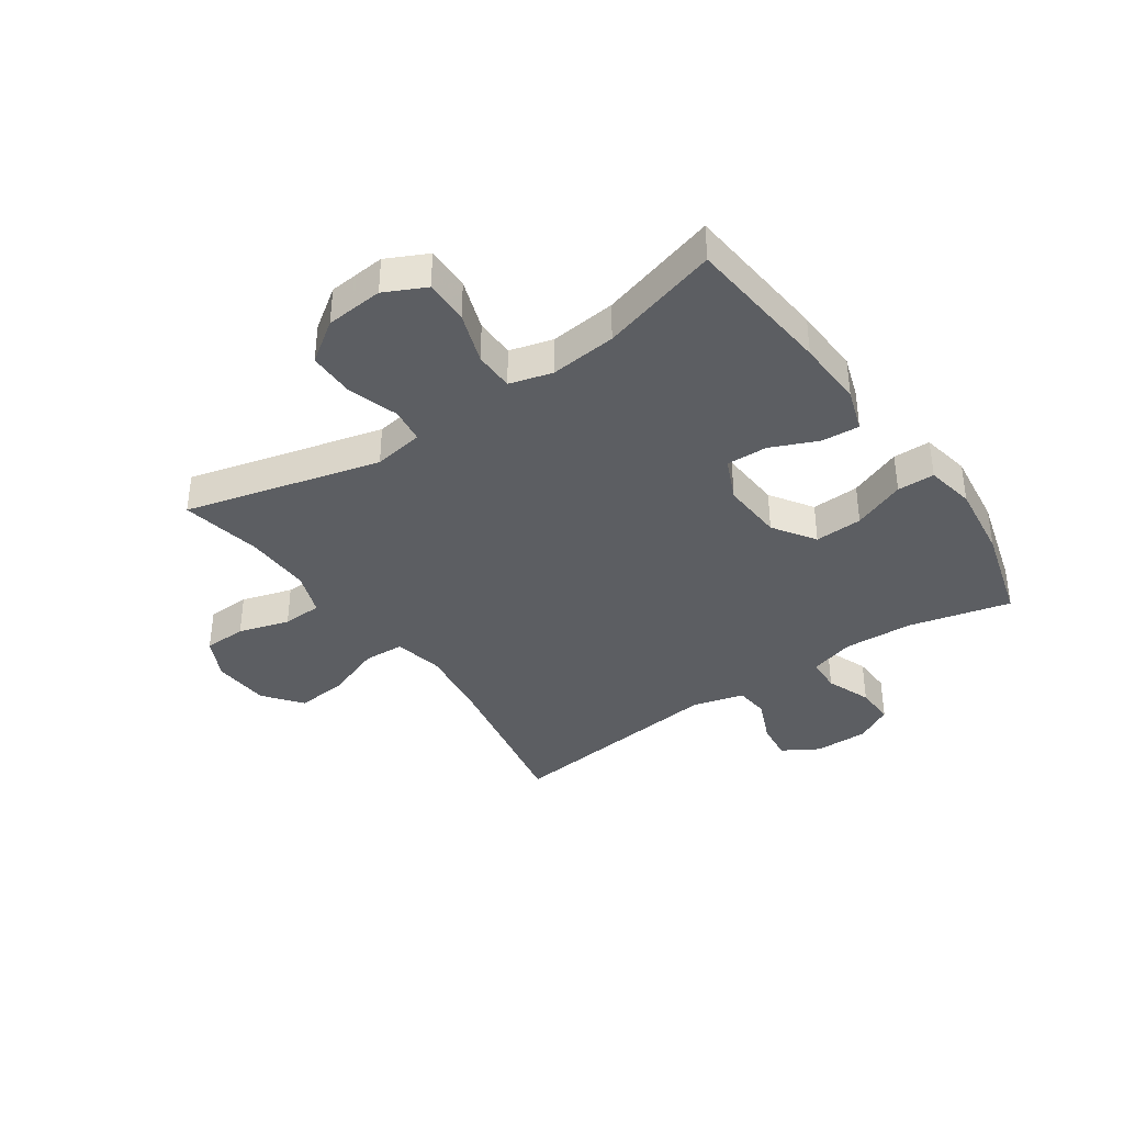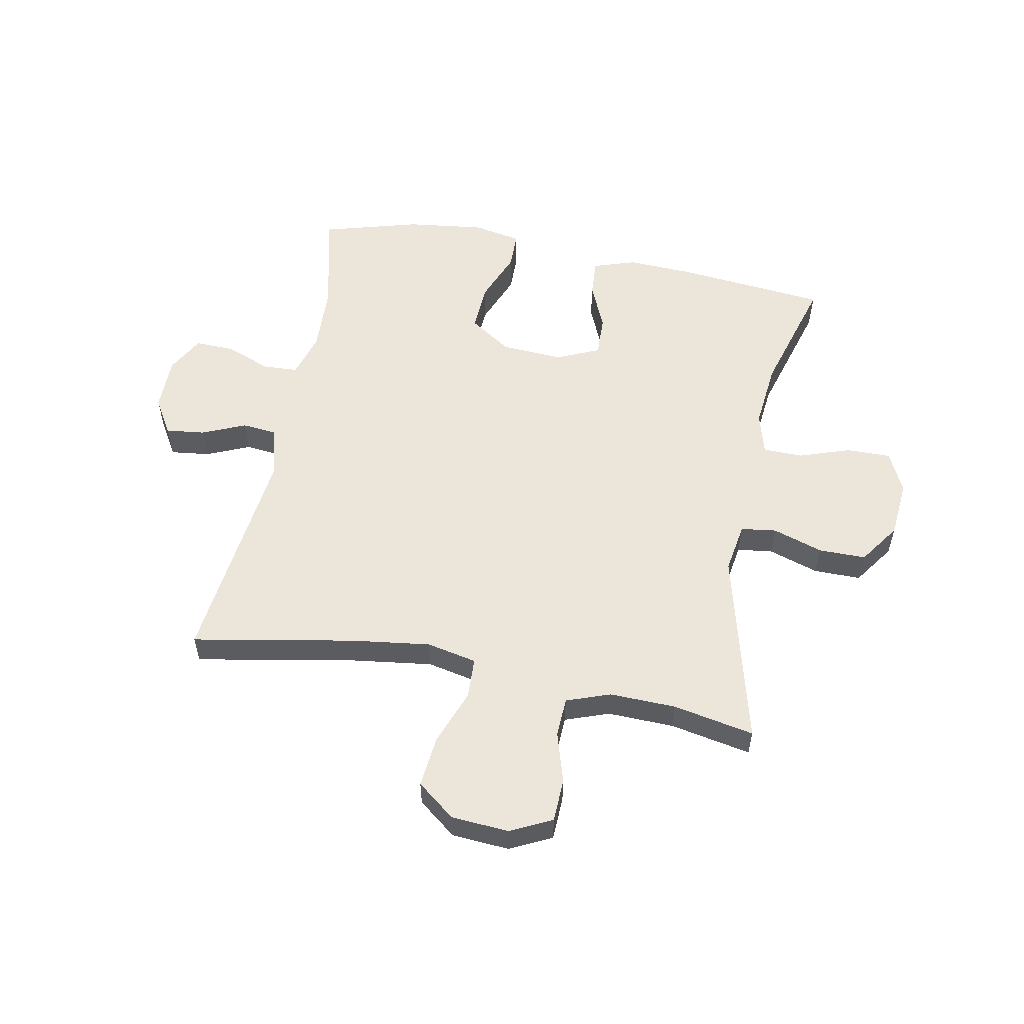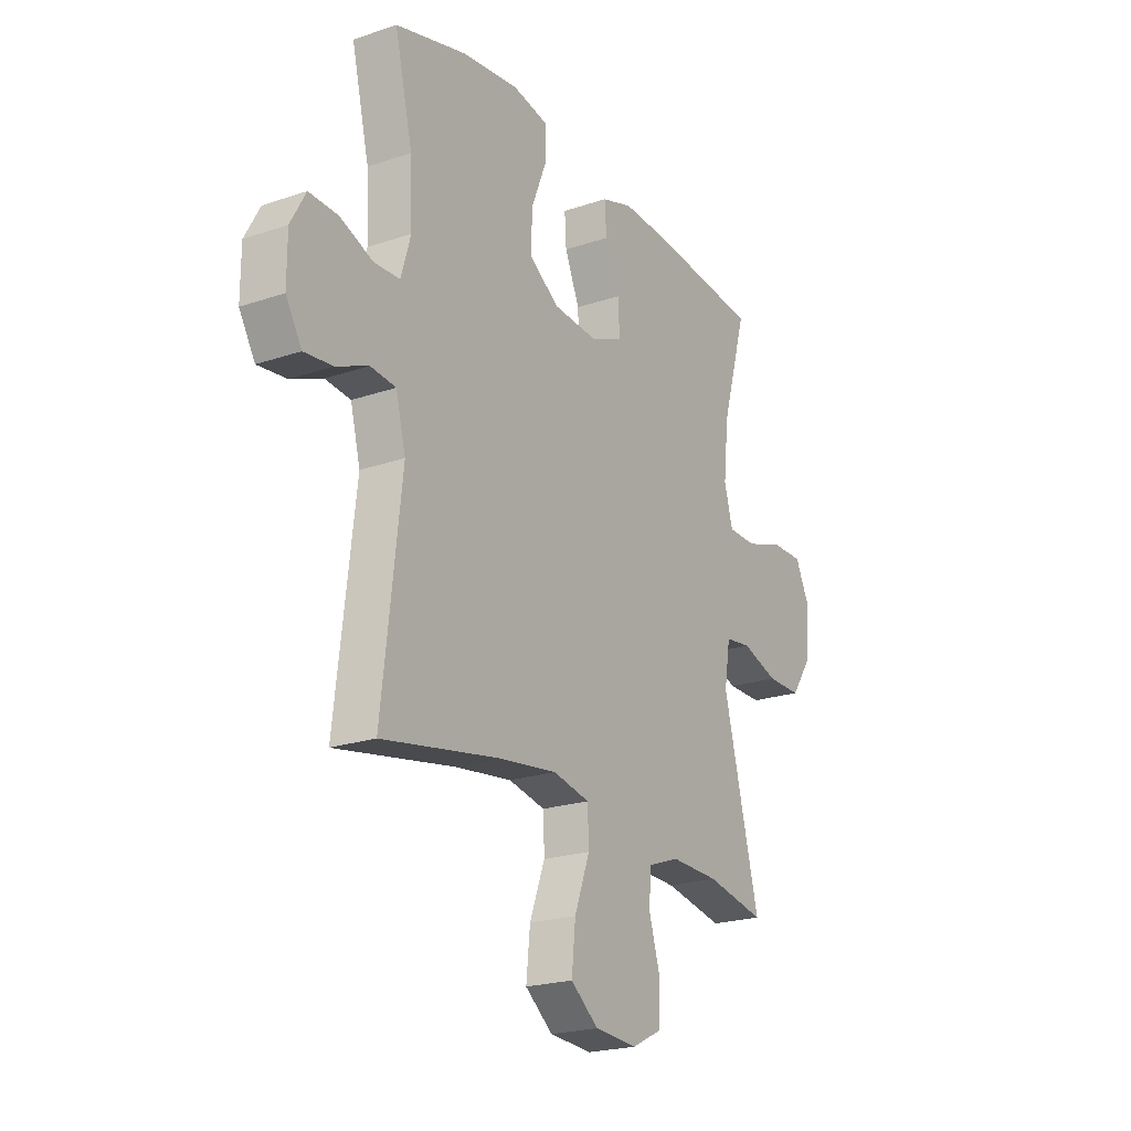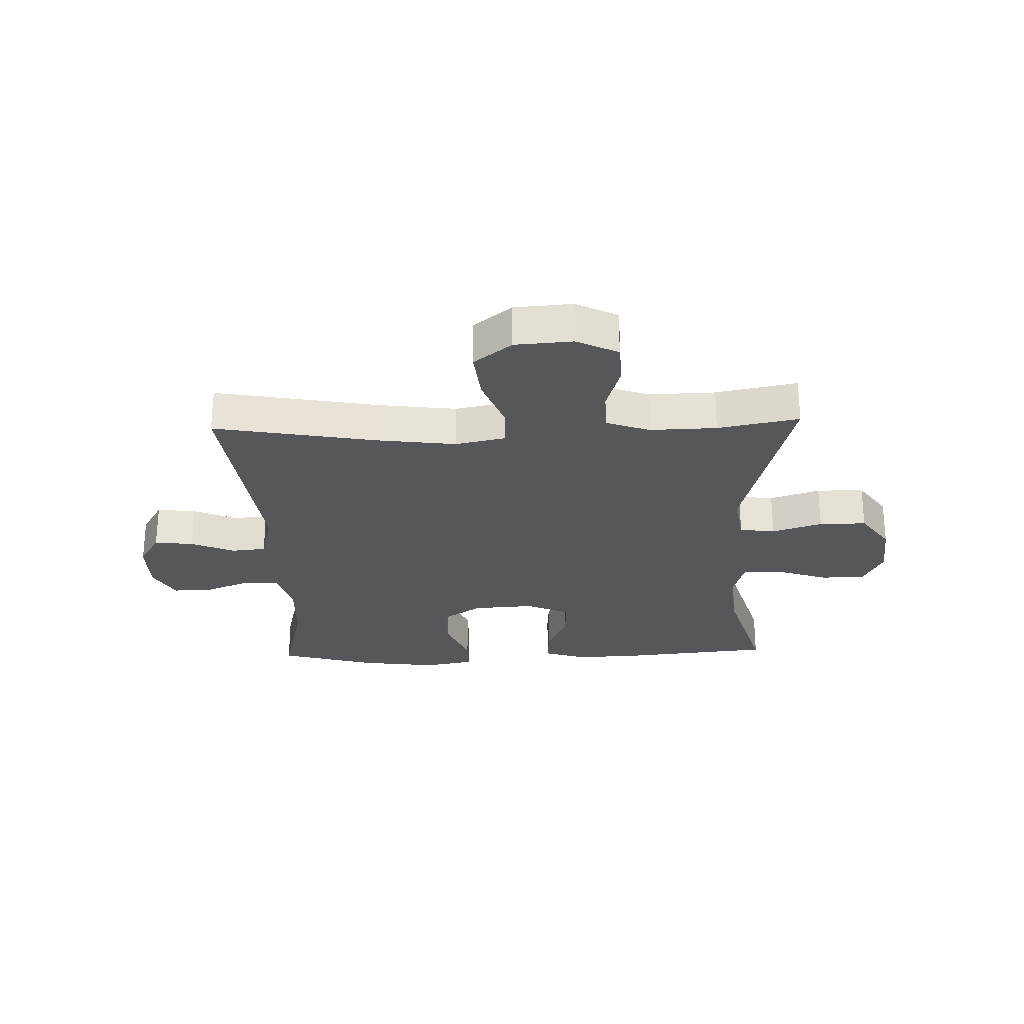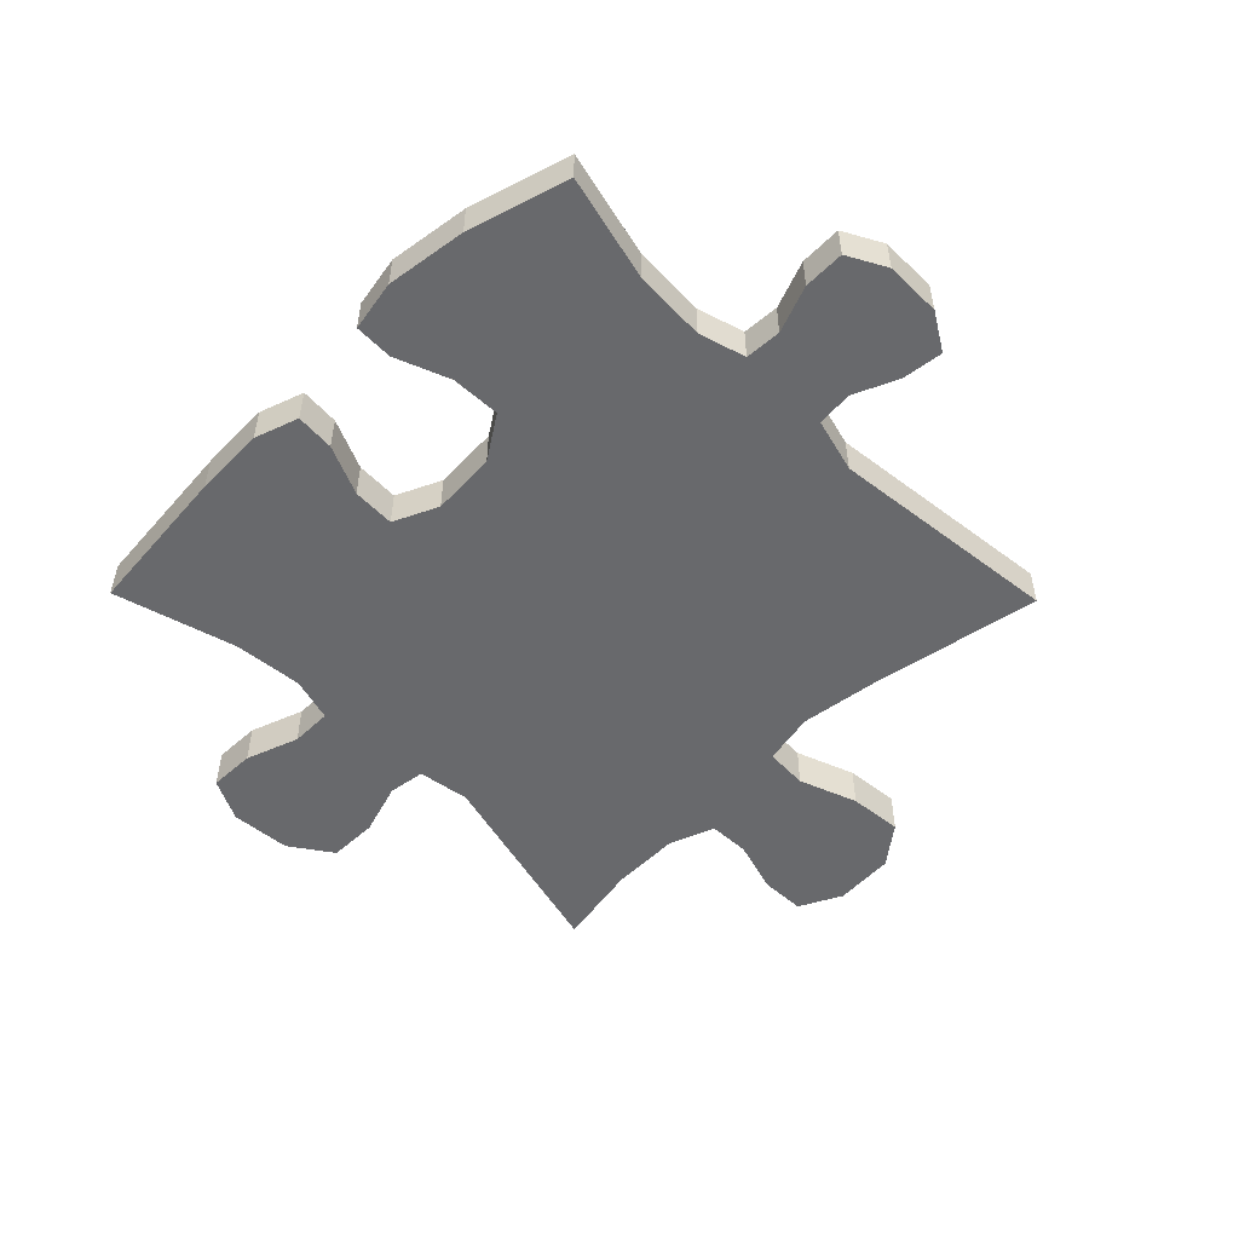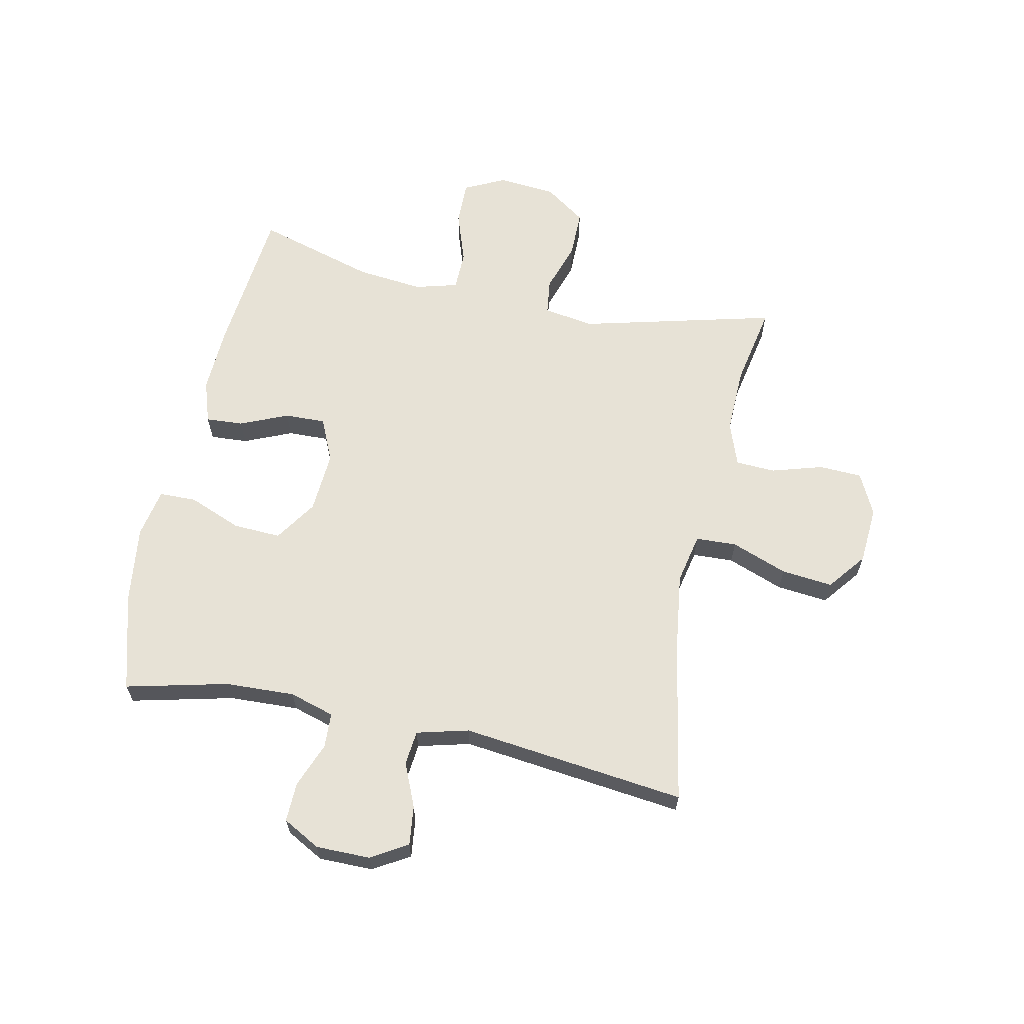
<metadata>
{"format":"obj","ext":"obj","renderer":"f3d","projection":"perspective","resolution":1024,"background":"white","views":[{"elev":-37.9,"azim":-55.4,"up":"+Y"},{"elev":55.5,"azim":-169.1,"up":"+Y"},{"elev":-21.8,"azim":120.8,"up":"+Z"},{"elev":-26.8,"azim":-178.1,"up":"+Y"},{"elev":-52.7,"azim":44.4,"up":"+Y"},{"elev":63.6,"azim":101.9,"up":"+Y"}]}
</metadata>
<code>
v 0.5 0.07 -0.5
v 0.222 0.07 -0.449
v 0.087 0.07 -0.431
v 0.001 0.07 -0.449
v -0.002 0.07 -0.519
v 0.034 0.07 -0.615
v 0.043 0.07 -0.703
v -0.022 0.07 -0.754
v -0.121 0.07 -0.761
v -0.192 0.07 -0.726
v -0.195 0.07 -0.652
v -0.169 0.07 -0.565
v -0.172 0.07 -0.497
v -0.247 0.07 -0.47
v -0.361 0.07 -0.473
v -0.5 0.07 -0.5
v -0.415 0.07 -0.165
v -0.429 0.07 -0.079
v -0.49 0.07 -0.071
v -0.576 0.07 -0.099
v -0.657 0.07 -0.099
v -0.706 0.07 -0.029
v -0.715 0.07 0.07
v -0.681 0.07 0.14
v -0.605 0.07 0.139
v -0.517 0.07 0.109
v -0.449 0.07 0.11
v -0.429 0.07 0.183
v -0.441 0.07 0.297
v -0.5 0.07 0.5
v -0.246 0.07 0.525
v -0.129 0.07 0.53
v -0.056 0.07 0.506
v -0.06 0.07 0.442
v -0.095 0.07 0.36
v -0.097 0.07 0.29
v -0.023 0.07 0.257
v 0.083 0.07 0.264
v 0.155 0.07 0.312
v 0.151 0.07 0.394
v 0.115 0.07 0.484
v 0.116 0.07 0.548
v 0.2 0.07 0.564
v 0.333 0.07 0.547
v 0.5 0.07 0.5
v 0.458 0.07 0.325
v 0.453 0.07 0.206
v 0.476 0.07 0.129
v 0.536 0.07 0.126
v 0.613 0.07 0.156
v 0.681 0.07 0.158
v 0.716 0.07 0.094
v 0.716 0.07 0.001
v 0.679 0.07 -0.061
v 0.612 0.07 -0.053
v 0.537 0.07 -0.021
v 0.478 0.07 -0.027
v 0.455 0.07 -0.116
v 0.5 0 -0.5
v 0.222 0 -0.449
v 0.087 0 -0.431
v 0.001 0 -0.449
v -0.002 0 -0.519
v 0.034 0 -0.615
v 0.043 0 -0.703
v -0.022 0 -0.754
v -0.121 0 -0.761
v -0.192 0 -0.726
v -0.195 0 -0.652
v -0.169 0 -0.565
v -0.172 0 -0.497
v -0.247 0 -0.47
v -0.361 0 -0.473
v -0.5 0 -0.5
v -0.415 0 -0.165
v -0.429 0 -0.079
v -0.49 0 -0.071
v -0.576 0 -0.099
v -0.657 0 -0.099
v -0.706 0 -0.029
v -0.715 0 0.07
v -0.681 0 0.14
v -0.605 0 0.139
v -0.517 0 0.109
v -0.449 0 0.11
v -0.429 0 0.183
v -0.441 0 0.297
v -0.5 0 0.5
v -0.246 0 0.525
v -0.129 0 0.53
v -0.056 0 0.506
v -0.06 0 0.442
v -0.095 0 0.36
v -0.097 0 0.29
v -0.023 0 0.257
v 0.083 0 0.264
v 0.155 0 0.312
v 0.151 0 0.394
v 0.115 0 0.484
v 0.116 0 0.548
v 0.2 0 0.564
v 0.333 0 0.547
v 0.5 0 0.5
v 0.458 0 0.325
v 0.453 0 0.206
v 0.476 0 0.129
v 0.536 0 0.126
v 0.613 0 0.156
v 0.681 0 0.158
v 0.716 0 0.094
v 0.716 0 0.001
v 0.679 0 -0.061
v 0.612 0 -0.053
v 0.537 0 -0.021
v 0.478 0 -0.027
v 0.455 0 -0.116
f 53 54 55 56
f 53 56 57
f 52 53 57
f 49 50 51 52
f 48 49 52 57
f 47 48 57 58
f 43 44 45 46
f 43 46 47
f 40 41 42 43
f 39 40 43 47
f 38 39 47 58
f 32 33 34 35
f 32 35 36
f 29 30 31 32
f 28 29 32 36
f 27 28 36 37
f 23 24 25 26
f 23 26 27
f 22 23 27
f 19 20 21 22
f 18 19 22 27
f 17 18 27 37
f 15 16 17 37
f 9 10 11 12
f 9 12 13
f 8 9 13
f 5 6 7 8
f 4 5 8 13
f 38 58 1 2
f 14 15 37 38
f 4 13 14 38
f 3 4 38
f 2 3 38
f 114 113 112 111
f 115 114 111
f 115 111 110
f 110 109 108 107
f 115 110 107 106
f 116 115 106 105
f 104 103 102 101
f 105 104 101
f 101 100 99 98
f 105 101 98 97
f 116 105 97 96
f 93 92 91 90
f 94 93 90
f 90 89 88 87
f 94 90 87 86
f 95 94 86 85
f 84 83 82 81
f 85 84 81
f 85 81 80
f 80 79 78 77
f 85 80 77 76
f 95 85 76 75
f 95 75 74 73
f 70 69 68 67
f 71 70 67
f 71 67 66
f 66 65 64 63
f 71 66 63 62
f 60 59 116 96
f 96 95 73 72
f 96 72 71 62
f 96 62 61
f 96 61 60
f 1 59 60 2
f 2 60 61 3
f 3 61 62 4
f 4 62 63 5
f 5 63 64 6
f 6 64 65 7
f 7 65 66 8
f 8 66 67 9
f 9 67 68 10
f 10 68 69 11
f 11 69 70 12
f 12 70 71 13
f 13 71 72 14
f 14 72 73 15
f 15 73 74 16
f 16 74 75 17
f 17 75 76 18
f 18 76 77 19
f 19 77 78 20
f 20 78 79 21
f 21 79 80 22
f 22 80 81 23
f 23 81 82 24
f 24 82 83 25
f 25 83 84 26
f 26 84 85 27
f 27 85 86 28
f 28 86 87 29
f 29 87 88 30
f 30 88 89 31
f 31 89 90 32
f 32 90 91 33
f 33 91 92 34
f 34 92 93 35
f 35 93 94 36
f 36 94 95 37
f 37 95 96 38
f 38 96 97 39
f 39 97 98 40
f 40 98 99 41
f 41 99 100 42
f 42 100 101 43
f 43 101 102 44
f 44 102 103 45
f 45 103 104 46
f 46 104 105 47
f 47 105 106 48
f 48 106 107 49
f 49 107 108 50
f 50 108 109 51
f 51 109 110 52
f 52 110 111 53
f 53 111 112 54
f 54 112 113 55
f 55 113 114 56
f 56 114 115 57
f 57 115 116 58
f 58 116 59 1

</code>
